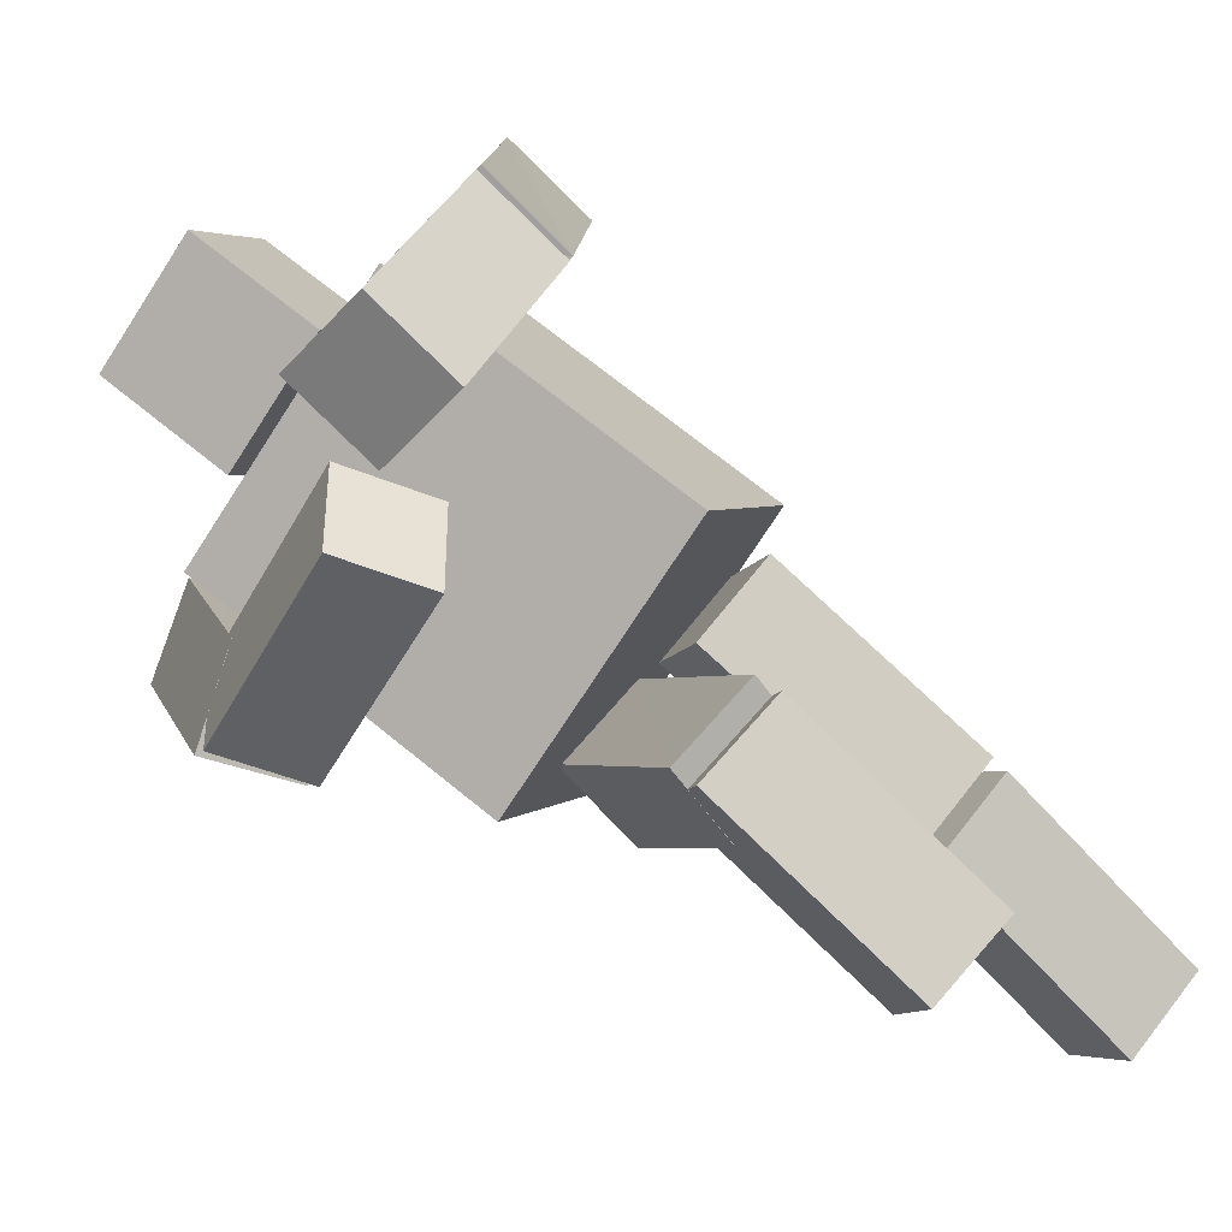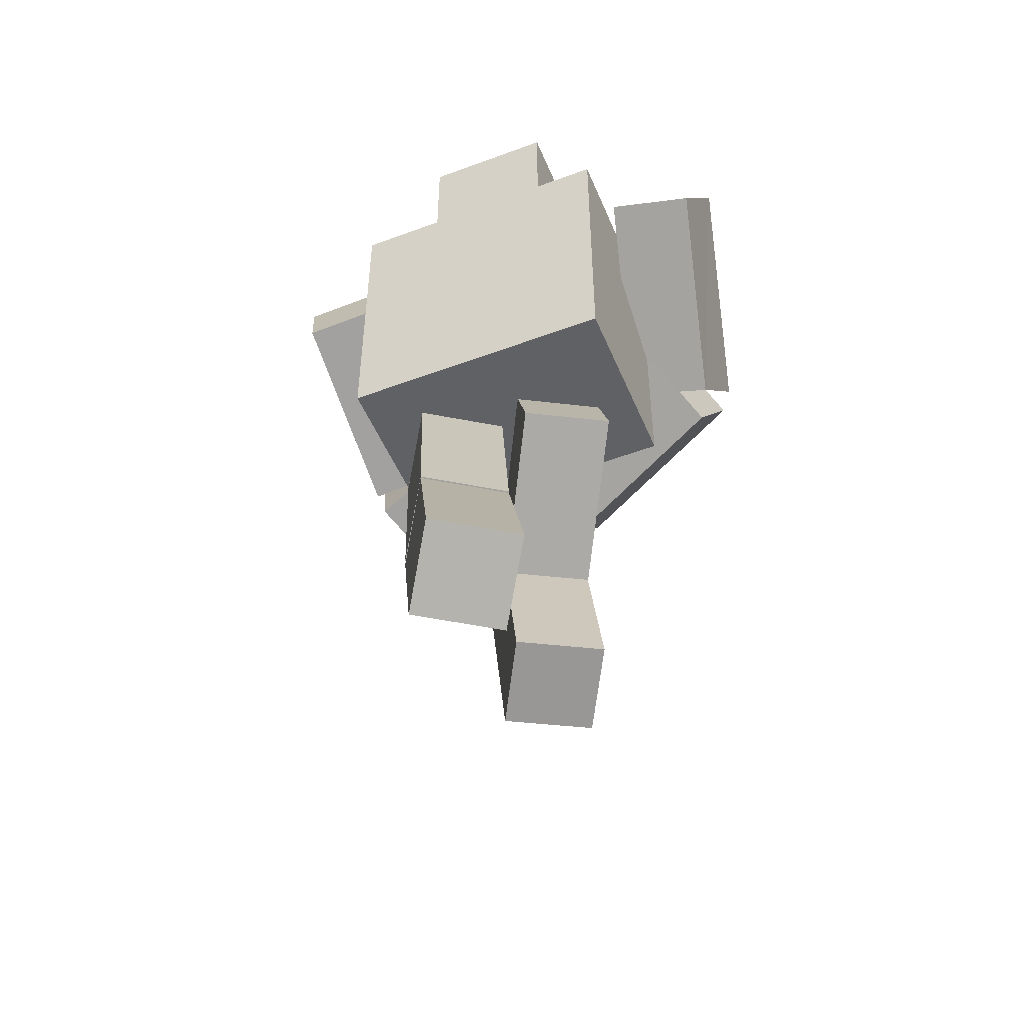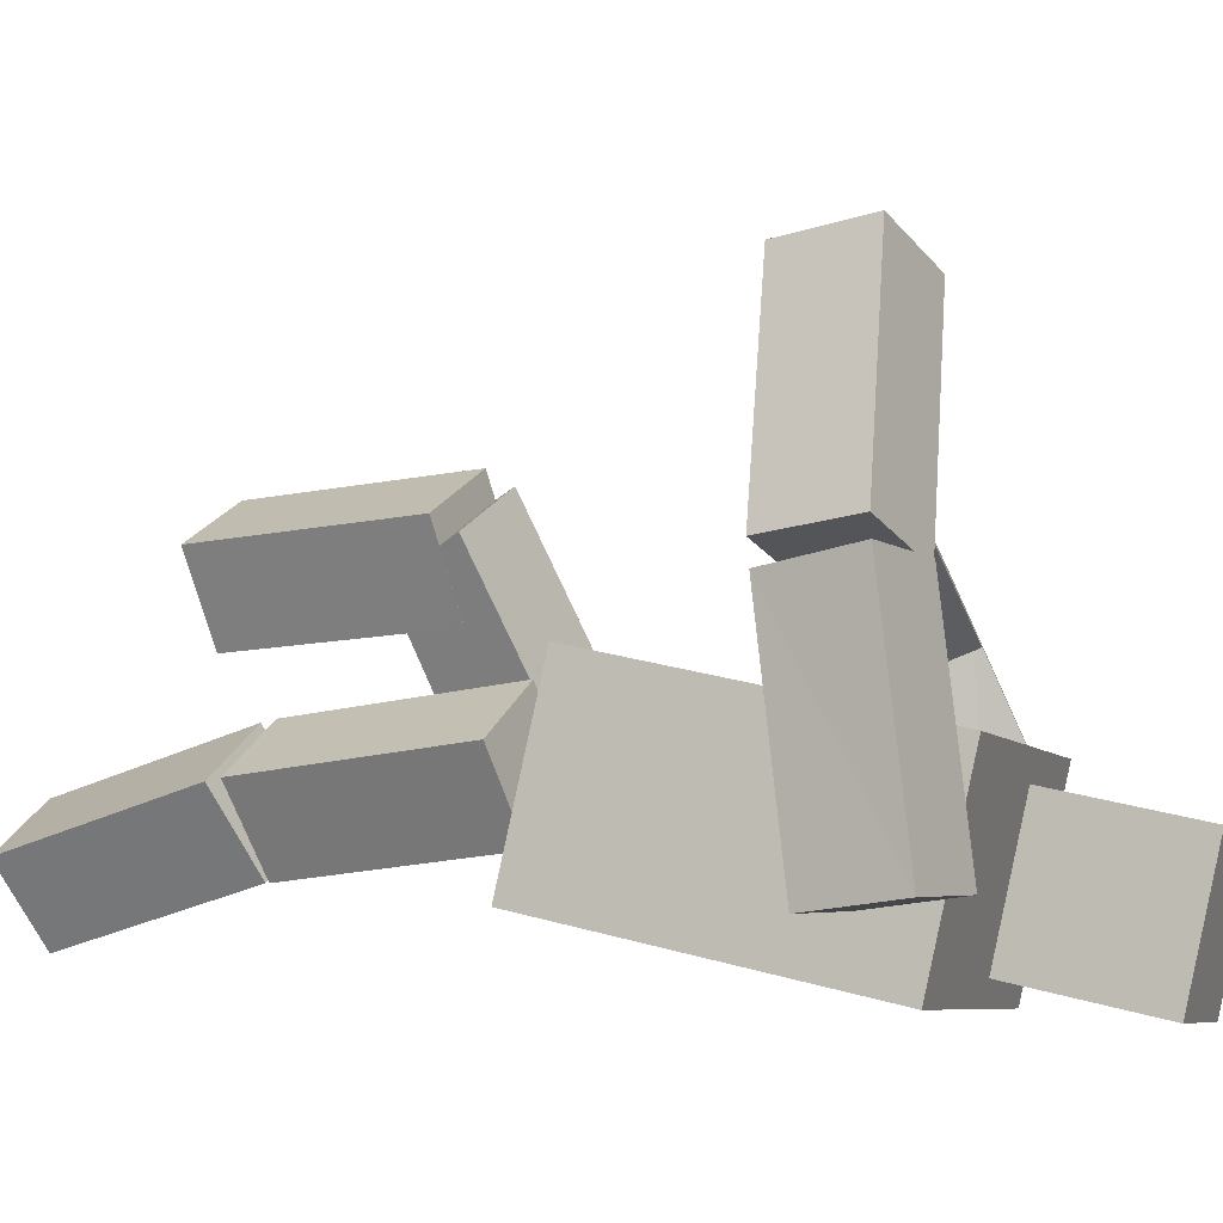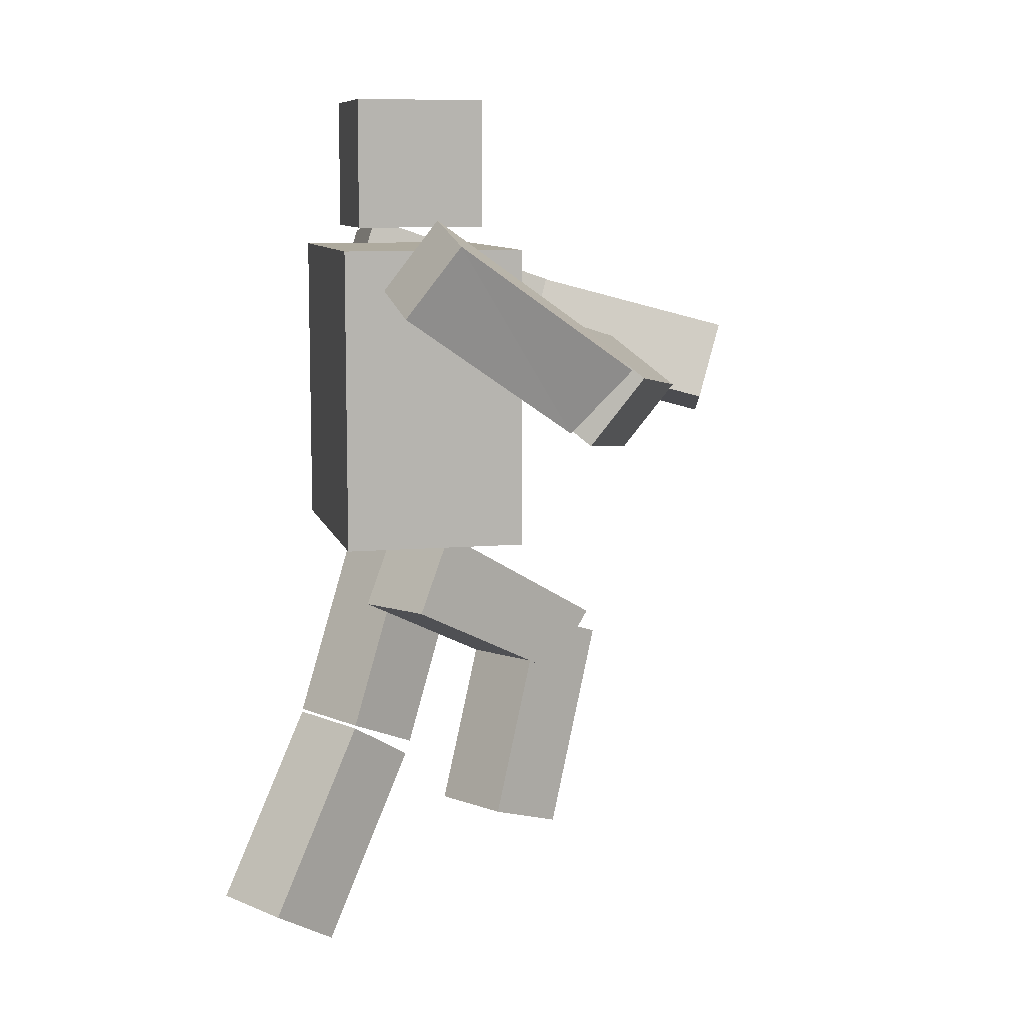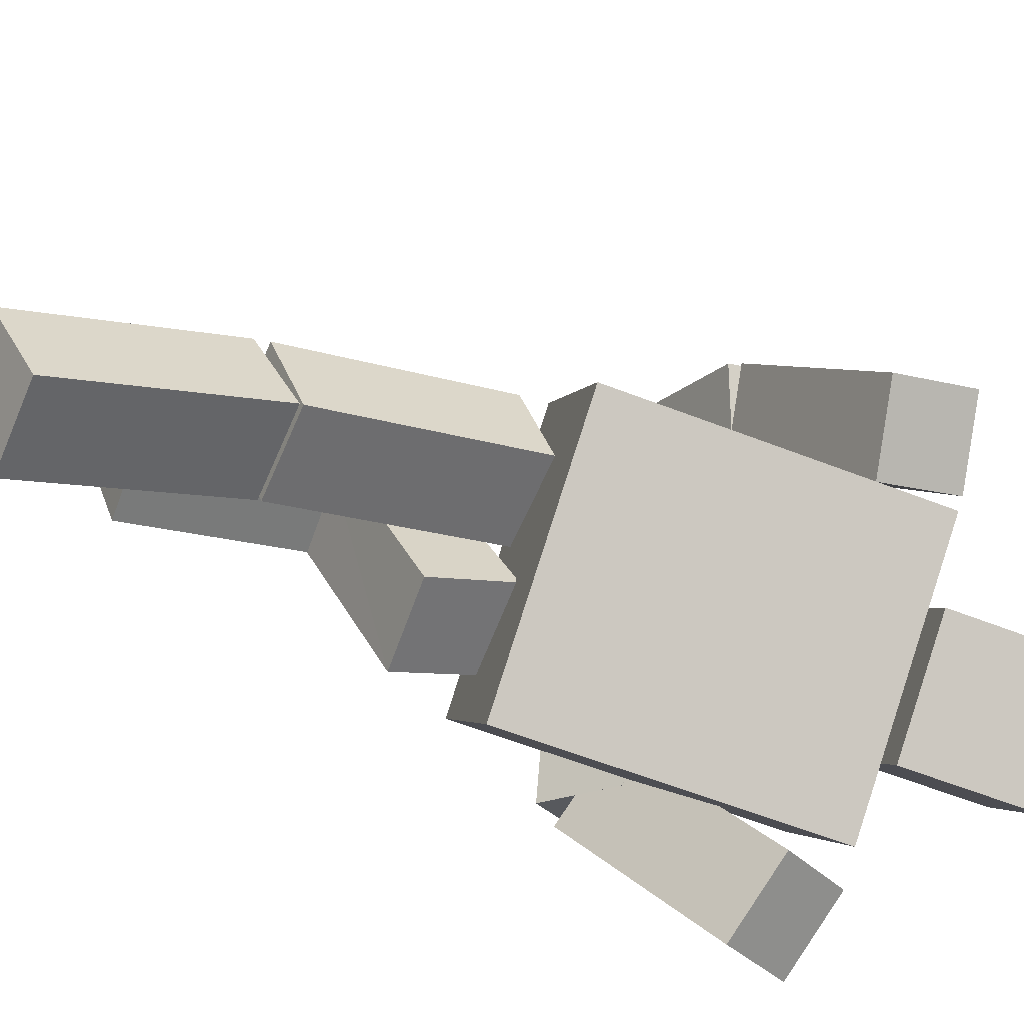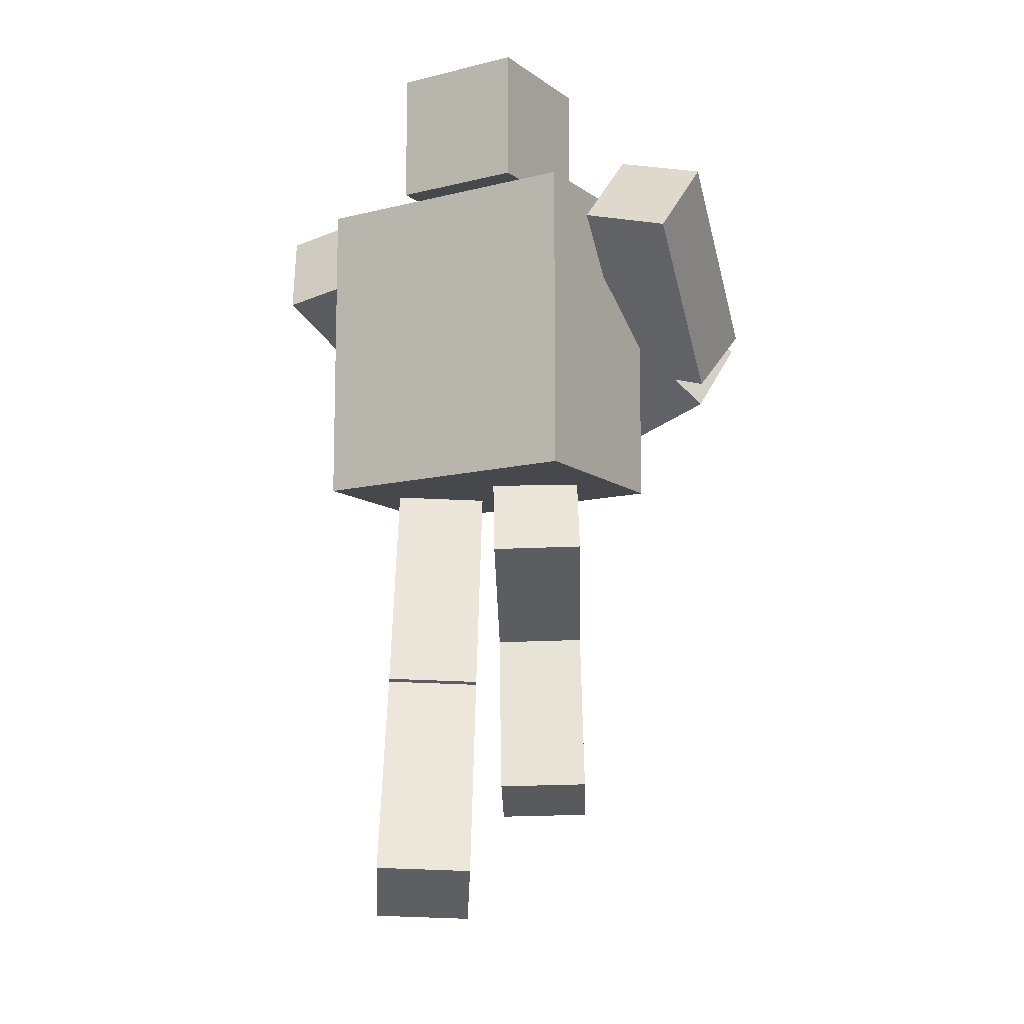
<metadata>
{"format":"obj","ext":"obj","renderer":"f3d","projection":"perspective","resolution":1024,"background":"white","views":[{"elev":67.6,"azim":-50.3,"up":"+Z"},{"elev":-50.2,"azim":170.4,"up":"+Y"},{"elev":27.6,"azim":113.6,"up":"+Z"},{"elev":9.2,"azim":-135.0,"up":"+Y"},{"elev":-62.8,"azim":68.7,"up":"+Z"},{"elev":-11.5,"azim":179.6,"up":"+Y"}]}
</metadata>
<code>
o Cube.003_Cube.001
v -0.5323 0.6582 1.598
v -0.2664 0.5446 1.881
v -0.5334 1.033 1.75
v -0.2675 0.9198 2.033
v 0.2214 0.9061 0.9896
v 0.4873 0.7926 1.273
v 0.4862 1.168 1.424
v 0.2203 1.281 1.141
v 0.08284 -1.979 -0.4963
v 0.06849 -1.779 -0.8474
v 0.4871 -1.966 -0.505
v 0.4728 -1.765 -0.8561
v 0.06434 -1.112 0.000318
v 0.04999 -0.911 -0.3508
v 0.4543 -0.8974 -0.3595
v 0.4686 -1.098 -0.008424
v 0.6633 1.226 0.2004
v 1.018 1.153 0.381
v 0.6629 1.601 0.3519
v 1.018 1.528 0.5325
v 0.03803 -0.1043 0.376
v 0.02536 0.03605 -0.003243
v 0.4423 -0.09061 0.3676
v 0.4296 0.04974 -0.01169
v 0.1822 0.8969 1.013
v 0.5367 0.8234 1.196
v 0.5344 1.192 1.365
v 0.1887 1.274 1.16
v 0.06286 -1.051 0.02879
v 0.04974 -0.8972 -0.348
v 0.454 -0.8836 -0.3565
v 0.4671 -1.037 0.0202
v -0.2441 0.6871 0.8486
v -0.532 0.4456 0.9987
v -0.4266 1.008 1.015
v -0.7145 0.7663 1.165
v -0.7828 0.8116 0.01542
v -1.071 0.5701 0.1655
v -1.253 0.8908 0.3314
v -0.9654 1.132 0.1814
v -0.08233 -1.47 0.5342
v -0.06885 -1.346 0.1495
v -0.4867 -1.461 0.5229
v -0.4732 -1.336 0.1383
v -0.0694 -0.5192 0.843
v -0.05591 -0.3945 0.4584
v -0.4602 -0.3853 0.4472
v -0.4737 -0.5101 0.8318
v -0.4706 1.302 -0.5881
v -0.8171 1.195 -0.768
v -0.6545 1.622 -0.4232
v -1.001 1.516 -0.6031
v -0.02787 0.09405 -0.1438
v -0.03323 -0.2651 -0.3299
v -0.4322 0.1053 -0.1538
v -0.4375 -0.2539 -0.3399
v -0.7158 0.7508 0.2096
v -1.065 0.6405 0.03486
v -1.264 0.9344 0.2342
v -0.9077 1.077 0.3547
v -0.06546 -0.4122 0.7995
v -0.06664 -0.6859 0.5494
v -0.471 -0.676 0.5395
v -0.4697 -0.4011 0.7879
v 0.3132 0.07991 0.6893
v 0.3132 1.48 0.6893
v 0.7568 0.07991 -0.02398
v 0.7568 1.48 -0.02398
v -0.7568 0.07991 0.02398
v -0.7568 1.48 0.02398
v -0.3132 0.07991 -0.6893
v -0.3132 1.48 -0.6893
v 0.09653 1.58 0.4132
v 0.09597 2.18 0.4137
v 0.413 1.58 -0.09654
v 0.4124 2.18 -0.09603
v -0.4132 1.579 0.09675
v -0.4138 2.179 0.09726
v -0.09676 1.58 -0.413
v -0.09732 2.18 -0.4125
f 4 1 2
f 8 1 3
f 7 3 4
f 6 4 2
f 5 2 1
f 10 11 9
f 16 9 11
f 15 11 12
f 10 15 12
f 9 14 10
f 25 18 26
f 26 20 27
f 20 28 27
f 28 17 25
f 20 17 19
f 21 30 29
f 30 24 31
f 31 23 32
f 32 21 29
f 22 23 24
f 28 26 27
f 8 6 5
f 16 14 13
f 32 30 31
f 33 36 34
f 35 37 40
f 35 39 36
f 36 38 34
f 33 38 37
f 41 44 42
f 43 45 48
f 43 47 44
f 44 46 42
f 41 46 45
f 57 50 49
f 58 52 50
f 60 52 59
f 60 49 51
f 51 50 52
f 62 53 61
f 62 56 54
f 63 55 56
f 64 53 55
f 55 54 56
f 67 66 65
f 67 72 68
f 69 72 71
f 65 70 69
f 65 71 67
f 70 68 72
f 75 74 73
f 79 76 75
f 77 80 79
f 73 78 77
f 73 79 75
f 78 76 80
f 60 58 57
f 37 39 40
f 45 47 48
f 64 62 61
f 4 3 1
f 8 5 1
f 7 8 3
f 6 7 4
f 5 6 2
f 10 12 11
f 16 13 9
f 15 16 11
f 10 14 15
f 9 13 14
f 25 17 18
f 26 18 20
f 20 19 28
f 28 19 17
f 20 18 17
f 21 22 30
f 30 22 24
f 31 24 23
f 32 23 21
f 22 21 23
f 28 25 26
f 8 7 6
f 16 15 14
f 32 29 30
f 33 35 36
f 35 33 37
f 35 40 39
f 36 39 38
f 33 34 38
f 41 43 44
f 43 41 45
f 43 48 47
f 44 47 46
f 41 42 46
f 57 58 50
f 58 59 52
f 60 51 52
f 60 57 49
f 51 49 50
f 62 54 53
f 62 63 56
f 63 64 55
f 64 61 53
f 55 53 54
f 67 68 66
f 67 71 72
f 69 70 72
f 65 66 70
f 65 69 71
f 70 66 68
f 75 76 74
f 79 80 76
f 77 78 80
f 73 74 78
f 73 77 79
f 78 74 76
f 60 59 58
f 37 38 39
f 45 46 47
f 64 63 62

</code>
